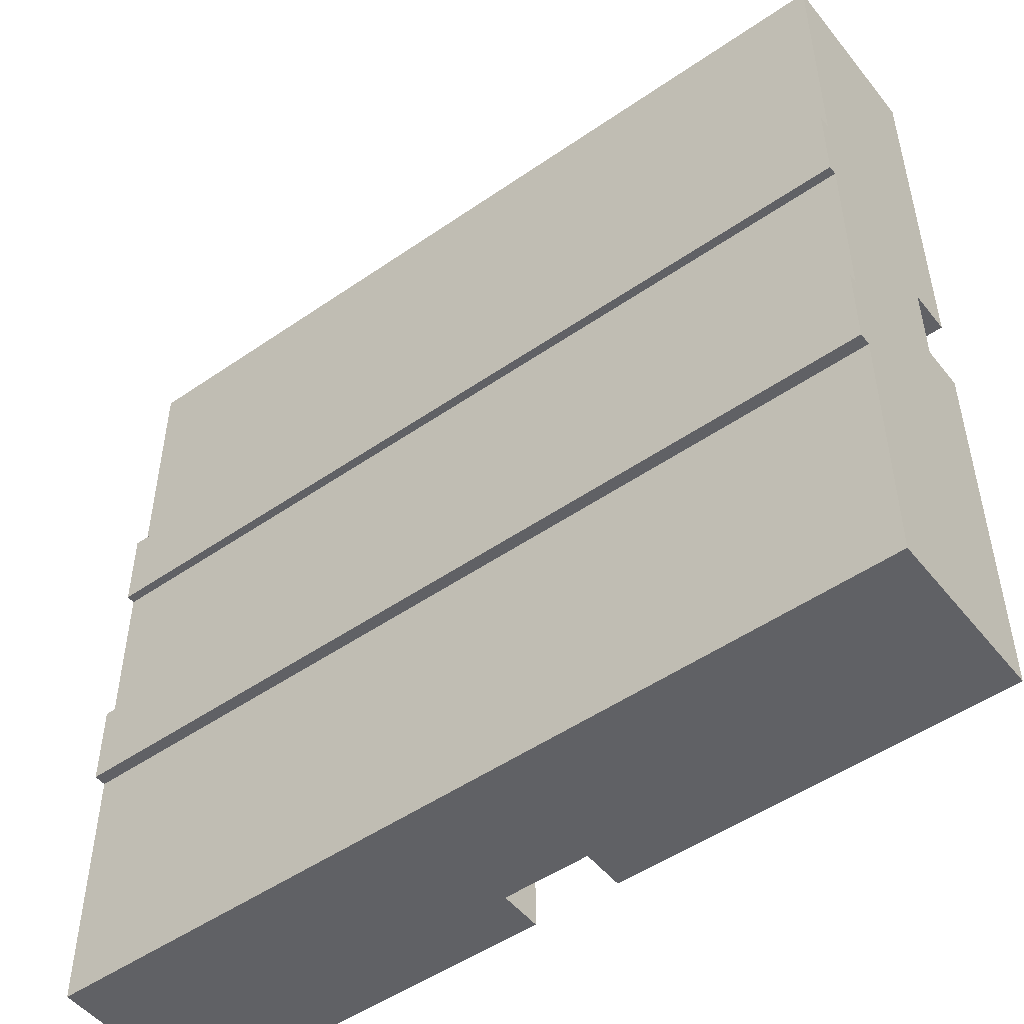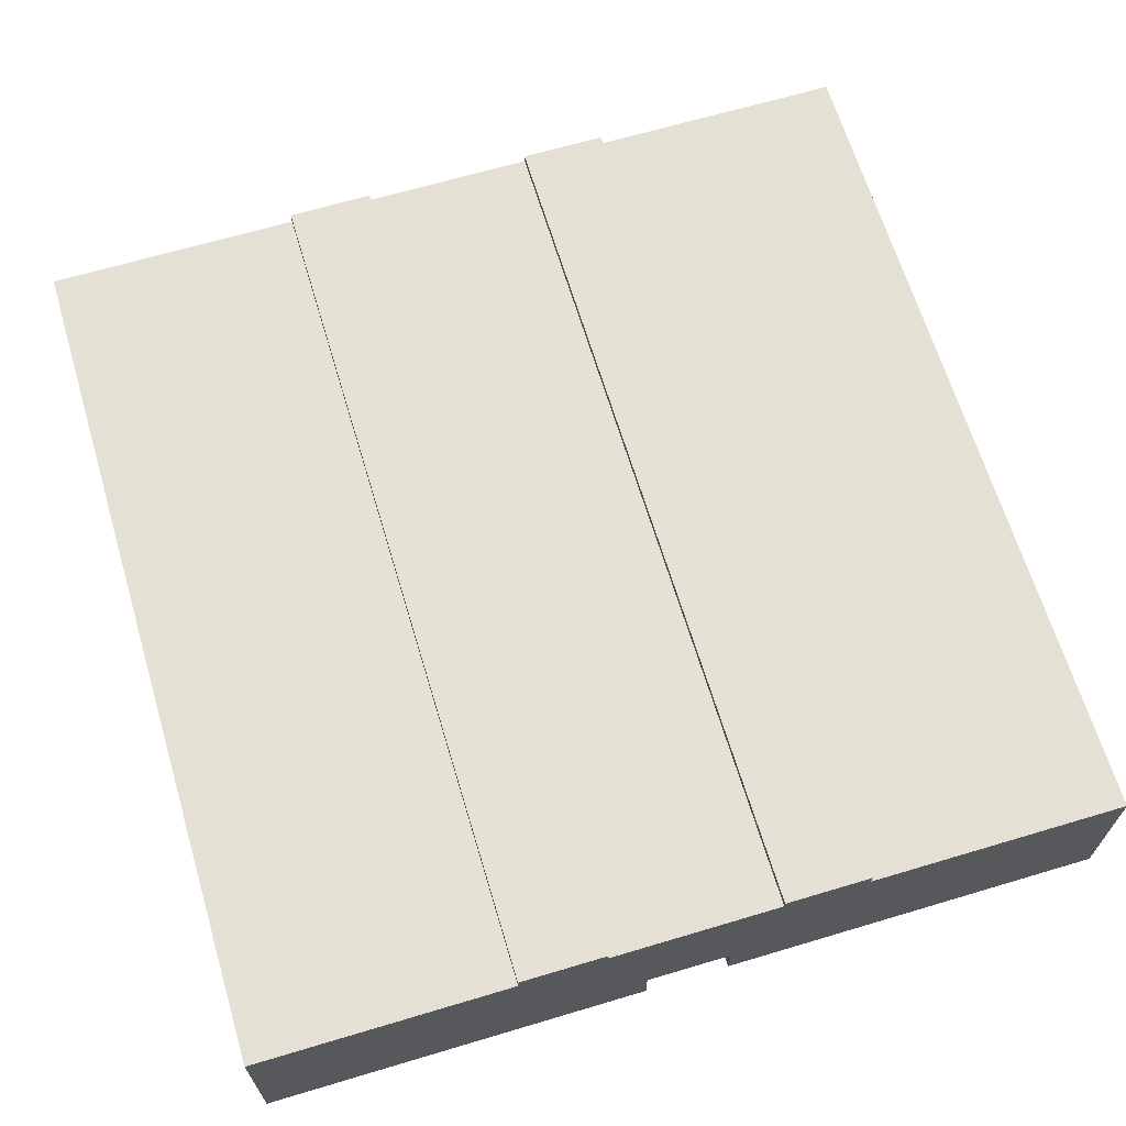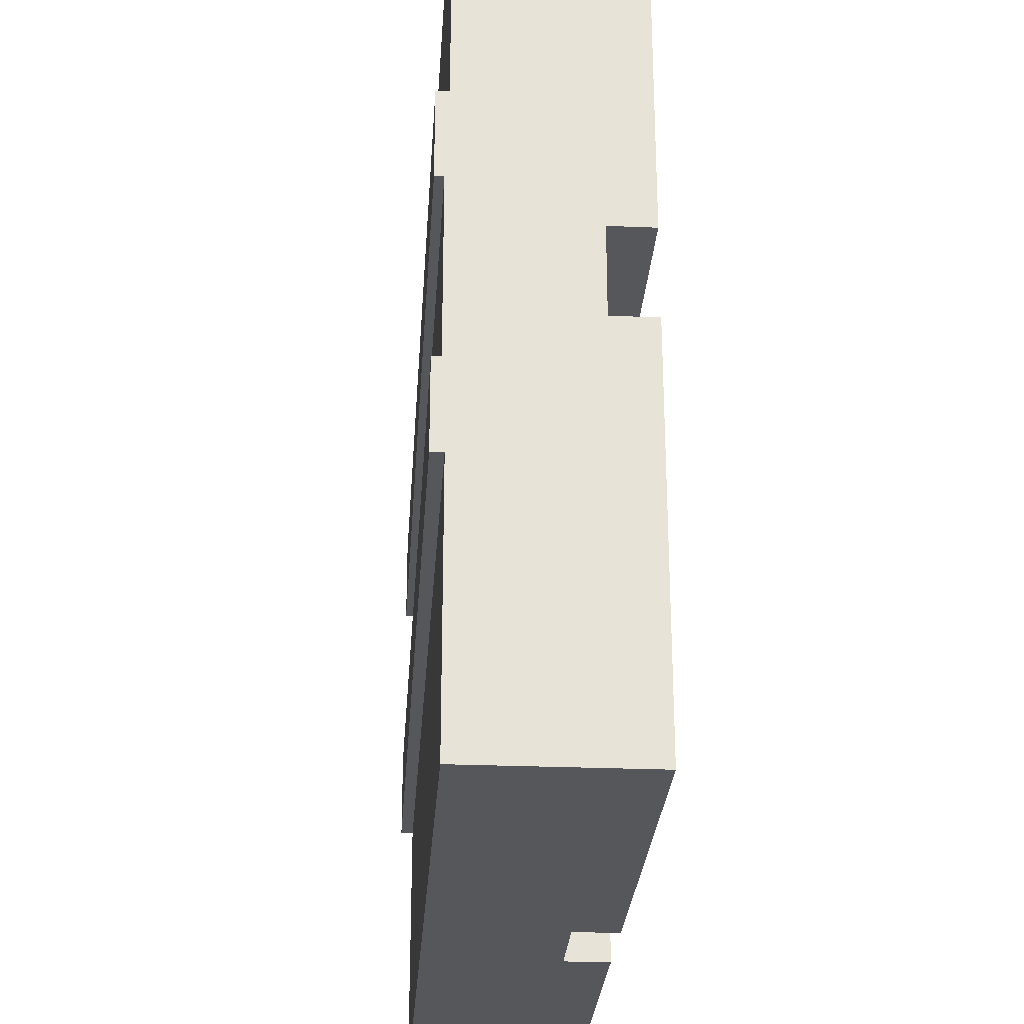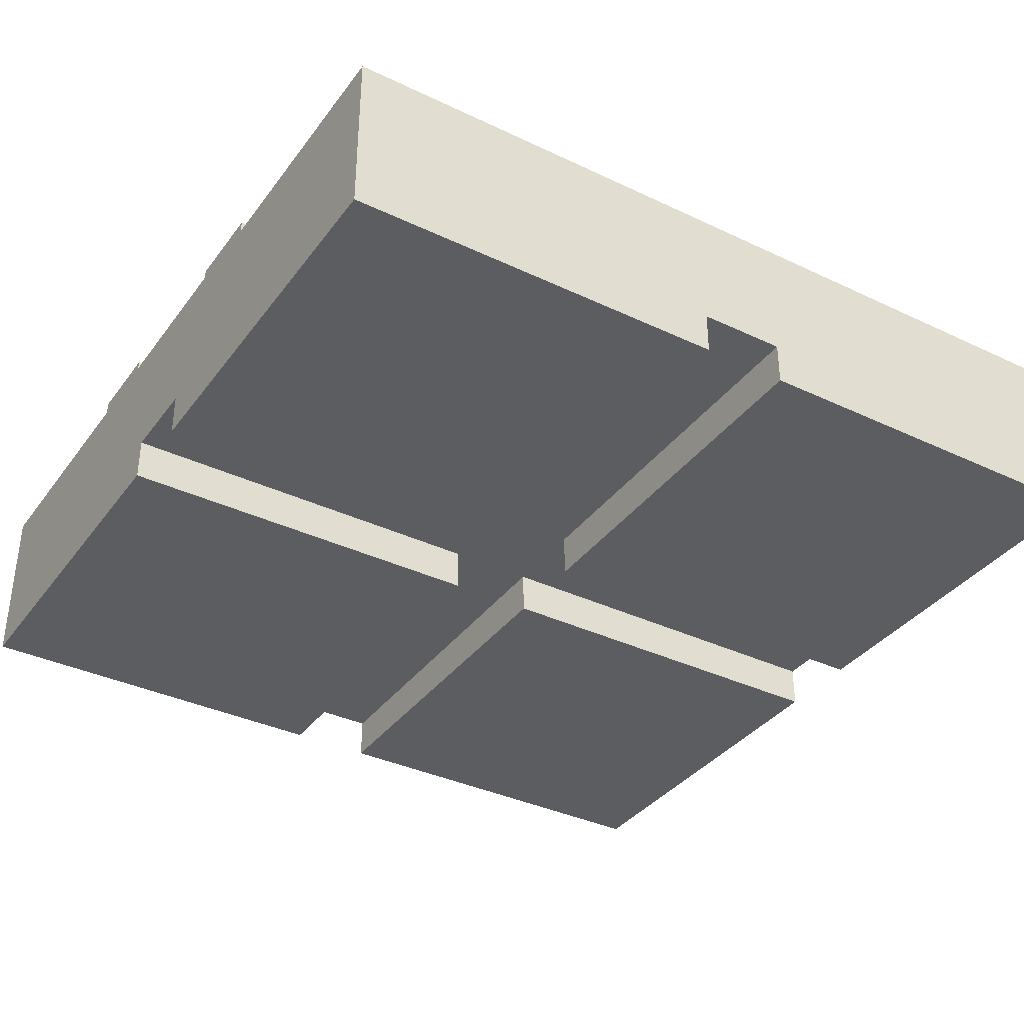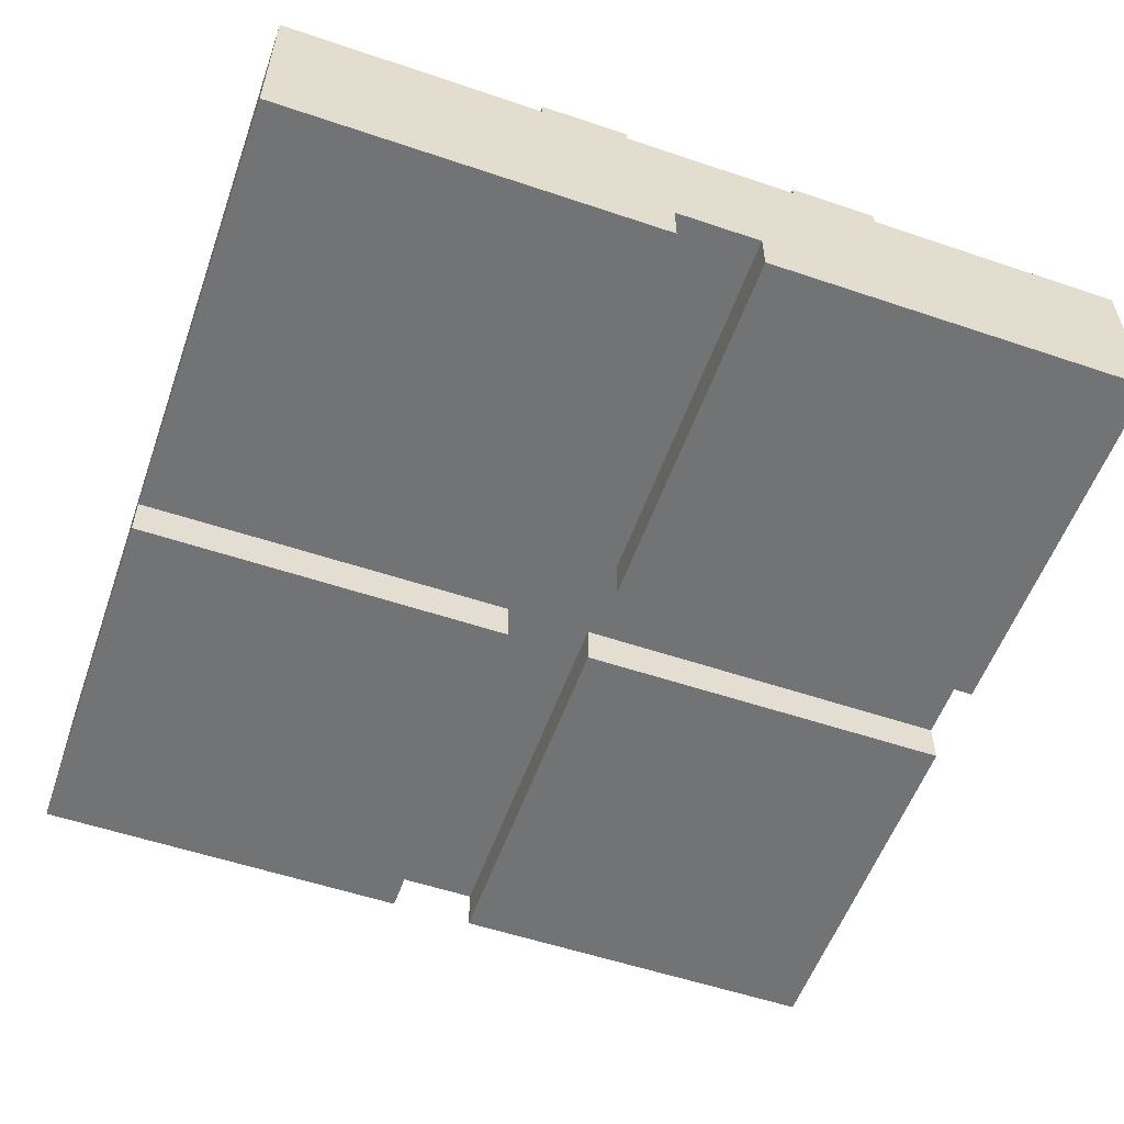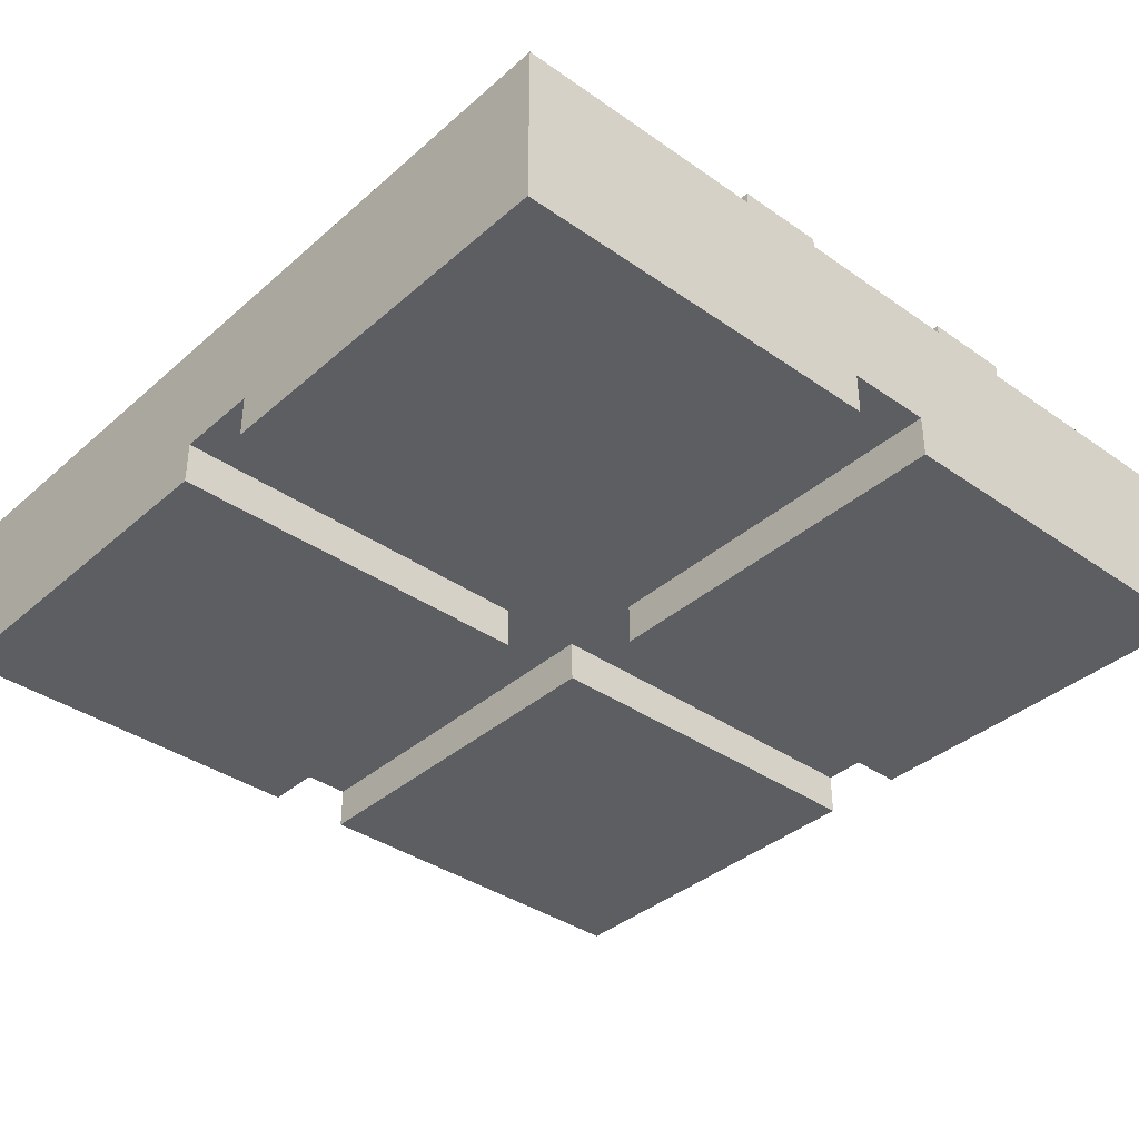
<metadata>
{"format":"obj","ext":"obj","renderer":"f3d","projection":"perspective","resolution":1024,"background":"white","views":[{"elev":-50.2,"azim":-142.8,"up":"+Z"},{"elev":65.9,"azim":-106.7,"up":"+Y"},{"elev":-27.3,"azim":-93.7,"up":"+Z"},{"elev":-36.2,"azim":148.2,"up":"+Y"},{"elev":-55.7,"azim":70.5,"up":"+Y"},{"elev":-37.3,"azim":-131.9,"up":"+Y"}]}
</metadata>
<code>
g default
v 0.25 -0 0.25
v 0.25 -0 -0.25
v 0.25 0.1 0.25
v 0.25 0.1 -0.25
v -0.25 0.1 0.25
v -0.25 0.1 -0.25
v -0.25 -0 0.25
v -0.25 -0 -0.25
v 0.25 -0 -0.025
v 0.25 0.1 -0.025
v -0.25 0.1 -0.025
v -0.25 -0 -0.025
v 0.25 -0 0.025
v 0.25 0.1 0.025
v -0.25 0.1 0.025
v -0.25 -0 0.025
v -0.025 0.1 0.25
v -0.02422 0.1 -0.25
v -0.025 -0 0.25
v -0.02422 -0 -0.25
v -0.02457 0.1 -0.025
v -0.02457 -0 -0.025
v -0.02465 0.1 0.025
v -0.02465 -0 0.025
v 0.025 0.1 0.25
v 0.02578 0.1 -0.25
v 0.02543 0.1 -0.025
v 0.02535 0.1 0.025
v 0.025 -0 0.25
v 0.02578 -0 -0.25
v 0.02543 -0 -0.025
v 0.02535 -0 0.025
v 0.25 0.025 0.25
v 0.25 0.025 -0.25
v -0.25 0.025 0.25
v -0.25 0.025 -0.25
v 0.25 0.025 -0.025
v -0.25 0.025 -0.025
v 0.25 0.025 0.025
v -0.25 0.025 0.025
v -0.02422 0.025 -0.25
v -0.025 0.025 0.25
v 0.02578 0.025 -0.25
v 0.025 0.025 0.25
v 0.02586 0.025 0.025
v 0.02586 0.025 -0.025
v -0.02419 0.025 0.025
v -0.02419 0.025 -0.025
g pCube1
f 1 13 39 33
f 3 14 28 25
f 5 15 40 35
f 7 16 24 19
f 2 30 43 34
f 7 19 42 35
f 10 37 34 4
f 11 21 18 6
f 12 38 36 8
f 9 31 30 2
f 14 39 37 10
f 15 23 21 11
f 17 23 15 5
f 18 41 36 6
f 17 42 44 25
f 18 21 27 26
f 20 22 12 8
f 21 23 28 27
f 25 28 23 17
f 26 43 41 18
f 29 32 13 1
f 25 44 33 3
f 26 27 10 4
f 27 28 14 10
f 33 39 14 3
f 35 40 16 7
f 34 43 26 4
f 35 42 17 5
f 34 37 9 2
f 36 38 11 6
f 38 40 15 11
f 36 41 20 8
f 33 44 29 1
f 37 39 45 46
f 46 45 47 48
f 48 47 40 38
f 44 42 47 45
f 41 43 46 48
f 30 31 46 43
f 31 9 37 46
f 13 32 45 39
f 32 29 44 45
f 24 16 40 47
f 12 22 48 38
f 19 24 47 42
f 22 20 41 48
g default
v 0.25 0.09801 0.05039
v 0.25 0.09801 -0.05039
v 0.25 0.102 0.05039
v 0.25 0.102 -0.05039
v -0.25 0.102 0.05039
v -0.25 0.102 -0.05039
v -0.25 0.09801 0.05039
v -0.25 0.09801 -0.05039
g polySurface2 pCube5
f 49 50 52 51
f 51 52 54 53
f 53 54 56 55
f 50 56 54 52
f 55 49 51 53
g default
v 0.25 0.093 -0.05
v 0.25 0.093 -0.1
v 0.25 0.107 -0.05
v 0.25 0.107 -0.1
v -0.25 0.107 -0.05
v -0.25 0.107 -0.1
v -0.25 0.093 -0.05
v -0.25 0.093 -0.1
v 0.25 0.093 0.1
v 0.25 0.093 0.05
v 0.25 0.107 0.1
v 0.25 0.107 0.05
v -0.25 0.107 0.1
v -0.25 0.107 0.05
v -0.25 0.093 0.1
v -0.25 0.093 0.05
g polySurface3
f 57 58 60 59
f 59 60 62 61
f 61 62 64 63
f 58 64 62 60
f 63 57 59 61
f 65 66 68 67
f 67 68 70 69
f 69 70 72 71
f 66 72 70 68
f 71 65 67 69

</code>
